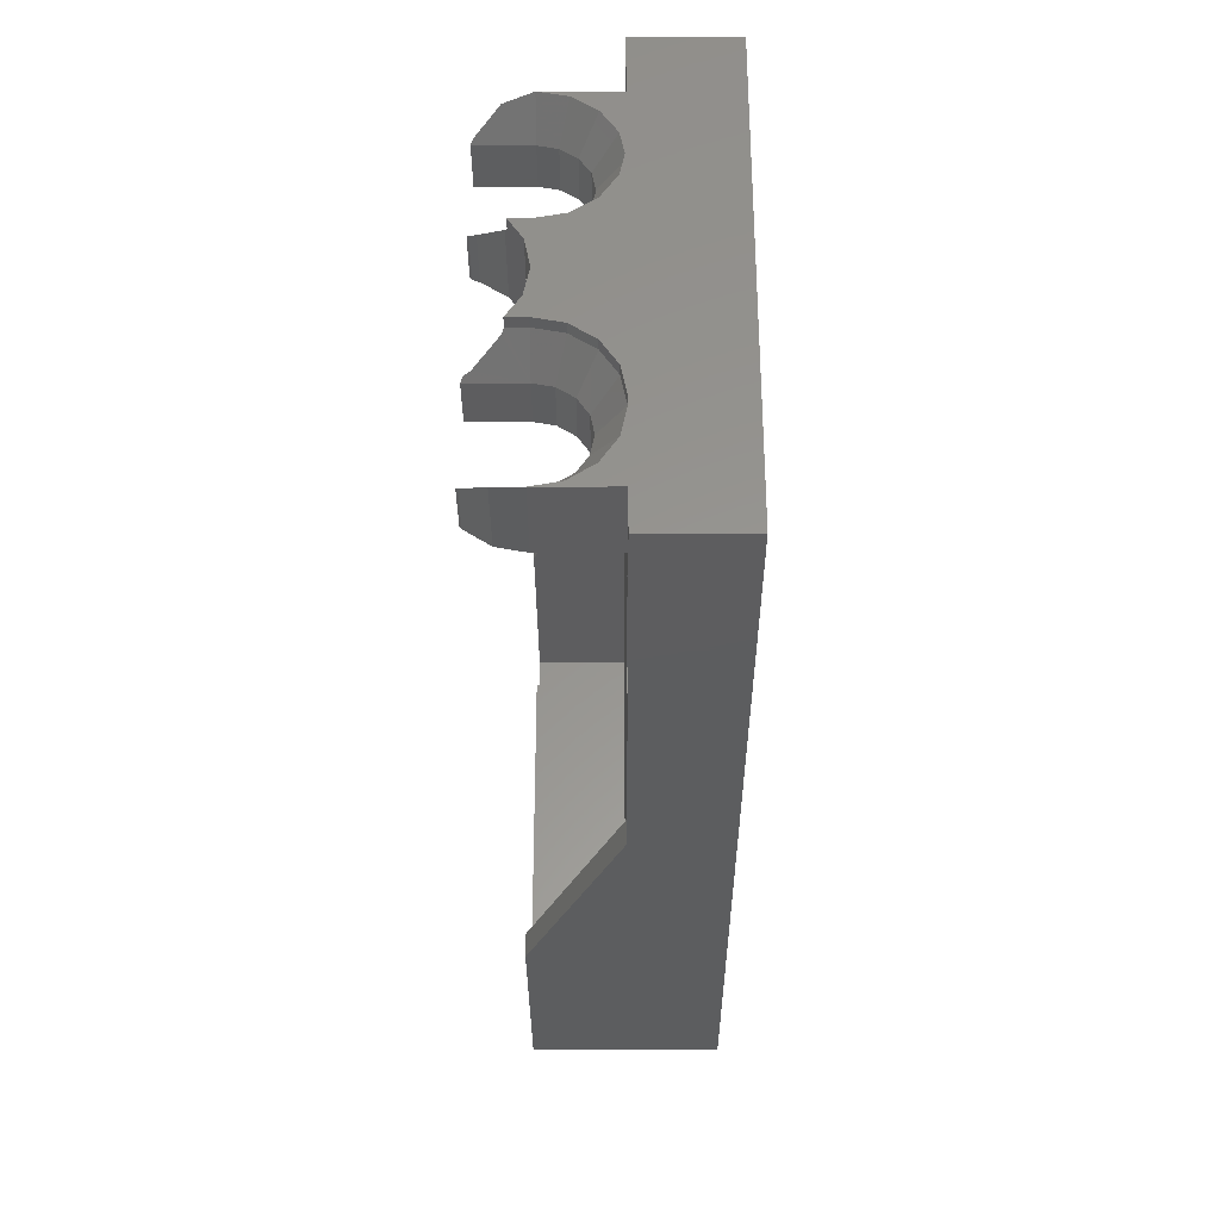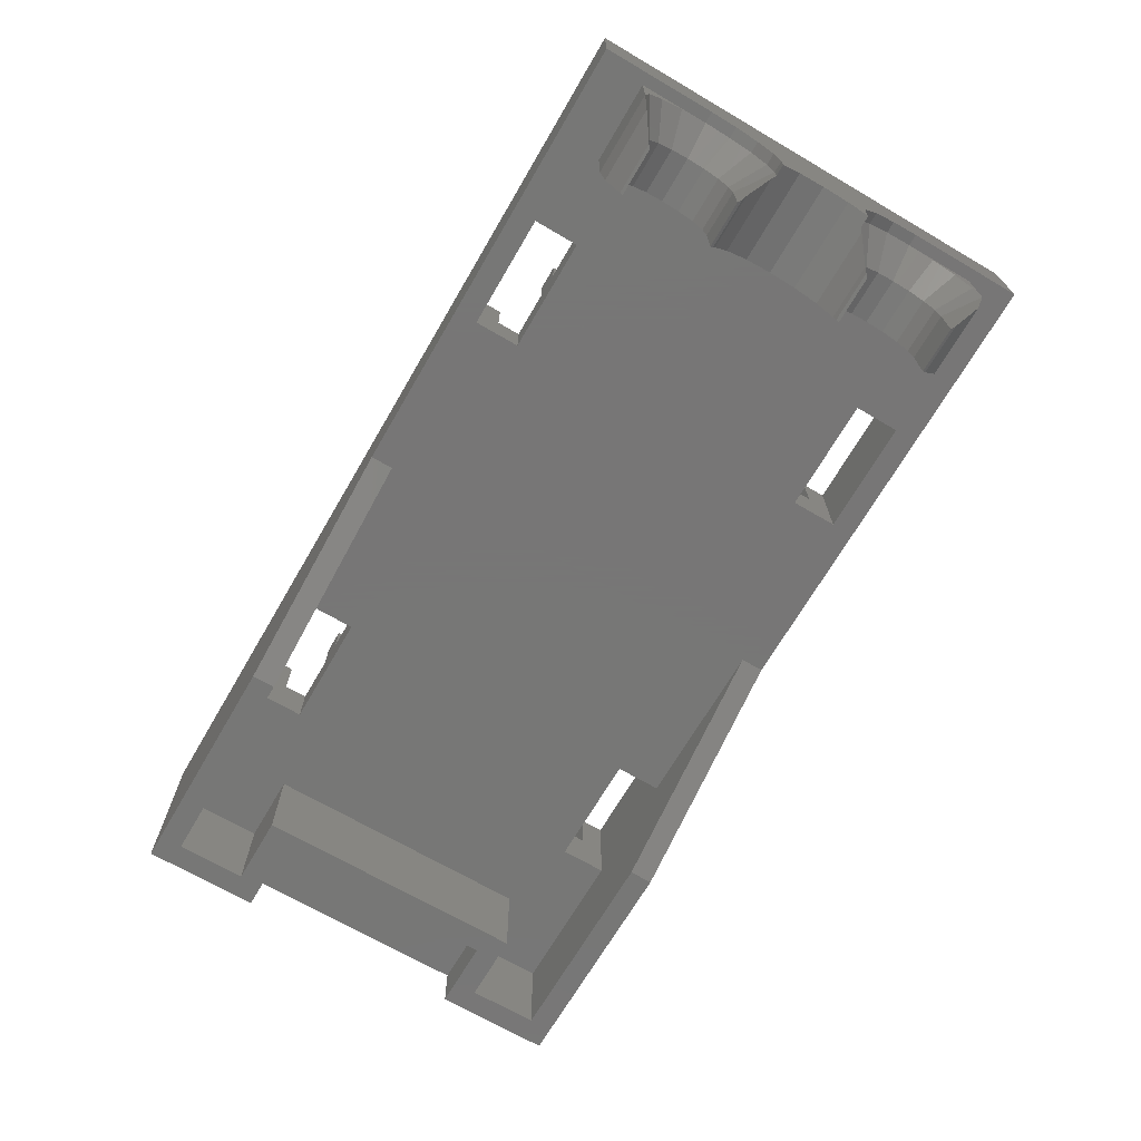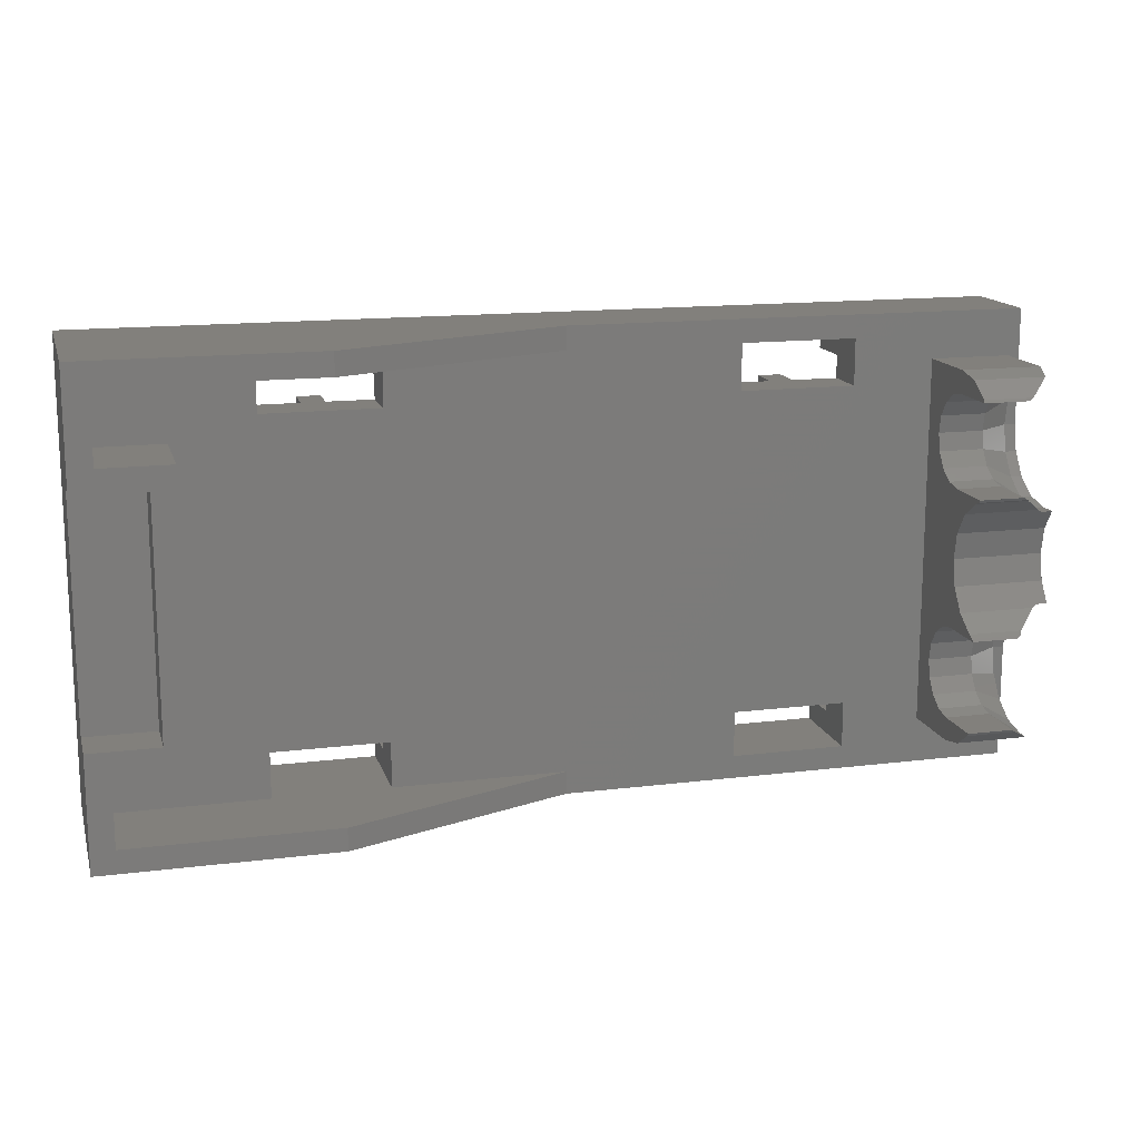
<metadata>
{"format":"stl","ext":"stl","renderer":"f3d","projection":"perspective","resolution":1024,"background":"white","views":[{"elev":-32.2,"azim":90.2,"up":"+Z"},{"elev":-69.2,"azim":59.7,"up":"+Y"},{"elev":14.8,"azim":-14.9,"up":"+Z"}]}
</metadata>
<code>
# stl→obj: 386 verts, 604 faces
v -1 0.8 0.56
v -1.44 0.8 0.64
v -1 0.8 0.64
v -1 0.8 -0.64
v -1.44 0.8 -0.64
v -1 0.8 -0.56
v 1 0.8 -0.56
v 1.44 0.8 -0.64
v 1 0.8 -0.64
v 1 0.8 0.64
v 1.44 0.8 0.64
v 1 0.8 0.56
v 1.6 0.3817 -0.09184
v 1.6 0.3362 -0.16
v 1.6 0.64 -0.16
v 1.28 0.3817 -0.09184
v 1.28 0.4 0
v 1.28 0.64 0
v 1.28 0.64 -0.16
v 1.28 0.2518 -0.2217
v 1.28 0.3297 -0.1697
v 1.28 0.3362 -0.16
v 1.44 0.4 -0.24
v 1.545 0.3297 -0.1697
v 1.467 0.2518 -0.2217
v 1.455 0.2303 -0.5697
v 1.533 0.3082 -0.6217
v 1.56 0.4 -0.64
v 1.28 0.2303 -0.5697
v 1.28 0.2238 -0.56
v 1.28 0.4 -0.56
v 1.6 0.64 0.16
v 1.6 0.3362 0.16
v 1.6 0.3817 0.09184
v 1.28 0.3817 0.09184
v 1.28 0.3297 0.1697
v 1.28 0.2518 0.2217
v 1.28 0.64 0.16
v 1.28 0.3362 0.16
v 1.467 0.2518 0.2217
v 1.545 0.3297 0.1697
v 1.44 0.4 0.24
v 1.56 0.4 0.64
v 1.533 0.3082 0.6217
v 1.455 0.2303 0.5697
v 1.28 0.4 0.56
v 1.28 0.2238 0.56
v 1.28 0.2303 0.5697
v 1.6 0.4 -0.16
v 1.6 0.4918 -0.1783
v 1.6 0.5697 -0.2303
v 1.6 0.6217 -0.3082
v 1.6 0.64 -0.4
v 1.56 0.64 -0.64
v 1.56 0.64 -0.4
v 1.56 0.6217 -0.4918
v 1.56 0.5697 -0.5697
v 1.56 0.4918 -0.6217
v 1.28 0.56 -0.4
v 1.28 0.5478 -0.3388
v 1.28 0.56 -0.24
v 1.28 0.5131 -0.2869
v 1.28 0.4612 -0.2522
v 1.28 0.4 -0.24
v 1.28 0.4612 -0.5478
v 1.28 0.56 -0.56
v 1.28 0.5131 -0.5131
v 1.28 0.5478 -0.4612
v 1.6 0.64 0.4
v 1.6 0.6217 0.3082
v 1.6 0.5697 0.2303
v 1.6 0.4918 0.1783
v 1.6 0.4 0.16
v 1.56 0.4918 0.6217
v 1.56 0.64 0.64
v 1.56 0.5697 0.5697
v 1.56 0.6217 0.4918
v 1.56 0.64 0.4
v 1.28 0.56 0.56
v 1.28 0.56 0.4
v 1.28 0.5478 0.4612
v 1.28 0.5131 0.5131
v 1.28 0.4612 0.5478
v 1.28 0.56 0.24
v 1.28 0.4 0.24
v 1.28 0.4612 0.2522
v 1.28 0.5131 0.2869
v 1.28 0.5478 0.3388
v 0.84 0.92 -0.312
v 0.84 0.92 -0.32
v 0.8 0.92 -0.32
v 0.76 0.92 -0.32
v 0.76 0.92 -0.312
v 0.76 0.92 0.312
v 0.76 0.92 0.32
v 0.8 0.92 0.32
v 0.84 0.92 0.32
v 0.84 0.92 0.312
v -0.76 0.92 -0.312
v -0.76 0.92 -0.32
v -0.8 0.92 -0.32
v -0.84 0.92 -0.32
v -0.84 0.92 -0.312
v -0.84 0.92 0.312
v -0.84 0.92 0.32
v -0.8 0.92 0.32
v -0.76 0.92 0.32
v -0.76 0.92 0.312
v 1.6 0.96 0.8
v -1.6 0.96 0.8
v 0 0.64 0.8
v 1.6 0.64 0.8
v 1.6 0.64 -0.8
v 0 0.64 -0.8
v -1.6 0.96 -0.8
v 1.6 0.96 -0.8
v -0.8 0.32 -0.72
v -1.52 0.32 -0.72
v -1.6 0.32 -0.8
v -0.8 0.32 -0.8
v 0 0.64 -0.72
v -1.52 0.64 -0.72
v -0.8 0.32 0.8
v -1.6 0.32 0.8
v -1.52 0.32 0.72
v -0.8 0.32 0.72
v -1.44 0.96 0.64
v -1.44 0.96 -0.64
v -1 0.96 -0.64
v -1 0.96 -0.72
v -0.6 0.96 -0.64
v 0.6 0.96 -0.64
v 0.6 0.96 -0.72
v -0.6 0.96 -0.72
v 1 0.96 -0.72
v 1 0.96 -0.64
v 1.44 0.96 -0.64
v 1.44 0.96 0.64
v 1 0.96 0.64
v 1 0.96 0.72
v 0.6 0.96 0.64
v -0.6 0.96 0.64
v -0.6 0.96 0.72
v 0.6 0.96 0.72
v -1 0.96 0.72
v -1 0.96 0.64
v -0.6 0.8 -0.56
v -0.6 0.8 0.56
v 0.6 0.8 0.56
v 0.6 0.8 -0.56
v 0.6 0.8 0.64
v -0.6 0.8 0.64
v -0.6 0.8 -0.64
v 0.6 0.8 -0.64
v -0.6 0.64 -0.56
v -0.6 0.64 0.56
v -1 0.64 0.56
v -1 0.64 -0.56
v 1 0.64 0.8
v 1 0.64 -0.8
v 1.44 0.64 -0.4
v 1.44 0.64 0.4
v 1 0.64 -0.72
v 0.6 0.64 -0.72
v 0.6 0.64 -0.8
v 0.6 0.64 0.8
v 0.6 0.64 0.72
v 1 0.64 0.72
v 1.28 0.4 -0.64
v 1.28 0.64 -0.64
v 1.28 0.64 0.64
v 1.28 0.4 0.64
v 0.6 0.64 0.56
v 0.6 0.64 -0.56
v 1 0.64 -0.56
v 1 0.64 0.56
v -1.52 0.64 0.72
v 0 0.64 0.72
v 1.6 0.64 0
v 1.6 0.4 0
v 1.28 0.2271 -0.2351
v 1.28 0.2304 -0.2303
v 1.28 0.2238 -0.24
v 1.56 0.4 -0.16
v 1.56 0.3362 -0.16
v 1.455 0.2303 -0.2303
v 1.44 0.2238 -0.24
v 1.44 0.4 -0.56
v 1.44 0.2238 -0.56
v 1.28 0.3082 -0.6217
v 1.28 0.2303 -0.2303
v 1.28 0.2304 0.2303
v 1.28 0.2271 0.2351
v 1.28 0.2238 0.24
v 1.56 0.3362 0.16
v 1.56 0.4 0.16
v 1.44 0.2238 0.24
v 1.455 0.2303 0.2303
v 1.44 0.2238 0.56
v 1.44 0.4 0.56
v 1.28 0.3082 0.6217
v 1.28 0.2303 0.2303
v 0.76 0.8 0.56
v 0.76 0.8 -0.56
v 0.84 0.8 -0.56
v 0.84 0.8 0.56
v -0.84 0.8 0.56
v -0.84 0.8 -0.56
v -0.76 0.8 -0.56
v -0.76 0.8 0.56
v -0.84 0.8 0.312
v -0.76 0.8 0.312
v -0.76 0.8 -0.312
v -0.84 0.8 -0.312
v 0.76 0.8 0.312
v 0.84 0.8 0.312
v 0.84 0.8 -0.312
v 0.76 0.8 -0.312
v -0.8 0.96 0.24
v -0.8 0.96 0.32
v -0.5737 0.96 0.2263
v -0.6303 0.96 0.1697
v -0.48 0.96 0
v -0.56 0.96 0
v -0.5737 0.96 -0.2263
v -0.6303 0.96 -0.1697
v -0.8 0.96 -0.32
v -0.8 0.96 -0.24
v -1.026 0.96 -0.2263
v -0.9697 0.96 -0.1697
v -1.12 0.96 -0
v -1.04 0.96 -0
v -1.026 0.96 0.2263
v -0.9697 0.96 0.1697
v -0.8 0.8 0.32
v -0.5737 0.8 0.2263
v -0.48 0.8 0
v -0.5737 0.8 -0.2263
v -0.8 0.8 -0.32
v -1.026 0.8 -0.2263
v -1.12 0.8 -0
v -1.026 0.8 0.2263
v -0.8 0.8 0.24
v -0.6303 0.8 0.1697
v -0.56 0.8 0
v -0.6303 0.8 -0.1697
v -0.8 0.8 -0.24
v -0.9697 0.8 -0.1697
v -1.04 0.8 -0
v -0.9697 0.8 0.1697
v -0 0.96 0.24
v -0 0.96 0.32
v 0.2263 0.96 0.2263
v 0.1697 0.96 0.1697
v 0.32 0.96 0
v 0.24 0.96 0
v 0.2263 0.96 -0.2263
v 0.1697 0.96 -0.1697
v 0 0.96 -0.32
v 0 0.96 -0.24
v -0.2263 0.96 -0.2263
v -0.1697 0.96 -0.1697
v -0.32 0.96 -0
v -0.24 0.96 -0
v -0.2263 0.96 0.2263
v -0.1697 0.96 0.1697
v 0 0.96 0.32
v 0 0.96 0.24
v -0 0.8 0.32
v 0.2263 0.8 0.2263
v 0.32 0.8 0
v 0.2263 0.8 -0.2263
v 0 0.8 -0.32
v -0.2263 0.8 -0.2263
v -0.32 0.8 -0
v -0.2263 0.8 0.2263
v 0 0.8 0.32
v -0 0.8 0.24
v 0.1697 0.8 0.1697
v 0.24 0.8 0
v 0.1697 0.8 -0.1697
v 0 0.8 -0.24
v -0.1697 0.8 -0.1697
v -0.24 0.8 -0
v -0.1697 0.8 0.1697
v 0 0.8 0.24
v 0.8 0.96 0.24
v 0.8 0.96 0.32
v 1.026 0.96 0.2263
v 0.9697 0.96 0.1697
v 1.12 0.96 0
v 1.04 0.96 0
v 1.026 0.96 -0.2263
v 0.9697 0.96 -0.1697
v 0.8 0.96 -0.32
v 0.8 0.96 -0.24
v 0.5737 0.96 -0.2263
v 0.6303 0.96 -0.1697
v 0.48 0.96 -0
v 0.56 0.96 -0
v 0.5737 0.96 0.2263
v 0.6303 0.96 0.1697
v 0.8 0.8 0.32
v 1.026 0.8 0.2263
v 1.12 0.8 0
v 1.026 0.8 -0.2263
v 0.8 0.8 -0.32
v 0.5737 0.8 -0.2263
v 0.48 0.8 -0
v 0.5737 0.8 0.2263
v 0.8 0.8 0.24
v 0.9697 0.8 0.1697
v 1.04 0.8 0
v 0.9697 0.8 -0.1697
v 0.8 0.8 -0.24
v 0.6303 0.8 -0.1697
v 0.56 0.8 -0
v 0.6303 0.8 0.1697
v 1 0.64 0.64
v 0.6 0.64 0.64
v 0.6 0.64 -0.64
v 1 0.64 -0.64
v -1 0.64 -0.64
v -1 0.64 -0.72
v -0.6 0.64 -0.64
v -0.6 0.64 -0.72
v -1 0.64 0.72
v -0.6 0.64 0.72
v -0.6 0.64 0.64
v -1 0.64 0.64
v 1.56 0.4918 -0.1783
v 1.56 0.5697 -0.2303
v 1.56 0.6217 -0.3082
v 1.44 0.4612 -0.2522
v 1.44 0.5131 -0.2869
v 1.44 0.5478 -0.3388
v 1.44 0.56 -0.4
v 1.44 0.5478 -0.4612
v 1.44 0.5131 -0.5131
v 1.44 0.4612 -0.5478
v 1.56 0.6217 0.3082
v 1.56 0.5697 0.2303
v 1.56 0.4918 0.1783
v 1.44 0.4612 0.5478
v 1.44 0.5131 0.5131
v 1.44 0.5478 0.4612
v 1.44 0.56 0.4
v 1.44 0.5478 0.3388
v 1.44 0.5131 0.2869
v 1.44 0.4612 0.2522
v 1.6 0.4 4e-06
v 1.28 0.4 4e-06
v 1.28 0.4 -4e-06
v 1.6 0.4 -4e-06
v 0.76 0.92 -0.56
v 0.84 0.92 -0.56
v 0.84 0.8 -0.32
v 0.76 0.8 -0.32
v 0.84 0.92 0.56
v 0.76 0.92 0.56
v 0.76 0.8 0.32
v 0.84 0.8 0.32
v -0.84 0.92 -0.56
v -0.76 0.92 -0.56
v -0.76 0.8 -0.32
v -0.84 0.8 -0.32
v -0.76 0.92 0.56
v -0.84 0.92 0.56
v -0.84 0.8 0.32
v -0.76 0.8 0.32
v -1.6 0.32 -0.4
v -1.52 0.32 -0.48
v -1.28 0.32 -0.48
v -1.36 0.32 -0.4
v -1.36 0.32 0.4
v -1.28 0.32 0.48
v -1.6 0.48 -0.4
v -1.6 0.48 0.4
v -1.52 0.32 0.48
v -1.6 0.32 0.4
v -1.36 0.48 0.4
v -1.36 0.48 -0.4
v -1.28 0.64 -0.48
v -1.28 0.64 0.48
v -1.52 0.64 0.48
v -1.52 0.64 -0.48
f 1 2 3
f 4 5 6
f 7 8 9
f 10 11 12
f 13 14 15
f 16 17 18
f 19 20 21
f 21 22 19
f 23 24 25
f 26 27 28
f 29 30 31
f 32 33 34
f 18 17 35
f 36 37 38
f 38 39 36
f 40 41 42
f 43 44 45
f 46 47 48
f 15 49 50
f 15 50 51
f 15 51 52
f 15 52 53
f 54 55 56
f 54 56 57
f 54 57 58
f 54 58 28
f 59 60 61
f 60 62 61
f 62 63 61
f 63 64 61
f 31 65 66
f 65 67 66
f 67 68 66
f 68 59 66
f 69 70 32
f 70 71 32
f 71 72 32
f 72 73 32
f 43 74 75
f 74 76 75
f 76 77 75
f 77 78 75
f 79 80 81
f 79 81 82
f 79 82 83
f 79 83 46
f 84 85 86
f 84 86 87
f 84 87 88
f 84 88 80
f 89 90 91
f 91 92 93
f 94 95 96
f 96 97 98
f 99 100 101
f 101 102 103
f 104 105 106
f 106 107 108
f 109 110 111
f 109 111 112
f 113 114 115
f 113 115 116
f 117 118 119
f 117 119 120
f 117 121 122
f 117 122 118
f 119 115 114
f 119 114 120
f 123 124 125
f 123 125 126
f 115 110 127
f 115 127 128
f 128 129 130
f 128 130 115
f 131 132 133
f 131 133 134
f 116 135 136
f 116 136 137
f 115 130 135
f 115 135 116
f 109 116 137
f 109 137 138
f 138 139 140
f 138 140 109
f 141 142 143
f 141 143 144
f 110 145 146
f 110 146 127
f 109 140 145
f 109 145 110
f 5 2 1
f 5 1 6
f 147 148 149
f 147 149 150
f 151 149 148
f 151 148 152
f 11 8 7
f 11 7 12
f 153 147 150
f 153 150 154
f 155 156 157
f 155 157 158
f 159 160 161
f 159 161 162
f 53 161 160
f 53 160 113
f 112 159 162
f 112 162 69
f 163 164 165
f 163 165 160
f 159 166 167
f 159 167 168
f 169 31 66
f 169 66 170
f 170 66 61
f 170 61 19
f 171 79 46
f 171 46 172
f 38 84 79
f 38 79 171
f 173 174 175
f 173 175 176
f 165 166 111
f 165 111 114
f 125 177 178
f 125 178 126
f 123 111 110
f 123 110 124
f 15 179 180
f 15 180 13
f 18 19 22
f 18 22 16
f 19 181 182
f 19 182 20
f 183 181 19
f 183 19 61
f 23 184 185
f 23 185 24
f 186 187 23
f 186 23 25
f 28 188 189
f 28 189 26
f 31 169 190
f 31 190 29
f 169 28 27
f 169 27 190
f 190 27 26
f 190 26 29
f 29 26 189
f 29 189 30
f 14 13 16
f 14 16 185
f 185 16 21
f 185 21 24
f 24 21 20
f 24 20 25
f 25 20 191
f 25 191 186
f 186 191 183
f 186 183 187
f 34 180 179
f 34 179 32
f 35 39 38
f 35 38 18
f 192 193 38
f 192 38 37
f 84 38 193
f 84 193 194
f 41 195 196
f 41 196 42
f 40 42 197
f 40 197 198
f 45 199 200
f 45 200 43
f 48 201 172
f 48 172 46
f 201 44 43
f 201 43 172
f 48 45 44
f 48 44 201
f 47 199 45
f 47 45 48
f 195 35 34
f 195 34 33
f 41 36 35
f 41 35 195
f 40 37 36
f 40 36 41
f 198 202 37
f 198 37 40
f 197 194 202
f 197 202 198
f 203 204 150
f 203 150 149
f 12 7 205
f 12 205 206
f 207 208 6
f 207 6 1
f 148 147 209
f 148 209 210
f 211 212 213
f 211 213 214
f 215 216 217
f 215 217 218
f 219 220 221
f 219 221 222
f 222 221 223
f 222 223 224
f 224 223 225
f 224 225 226
f 226 225 227
f 226 227 228
f 228 227 229
f 228 229 230
f 230 229 231
f 230 231 232
f 232 231 233
f 232 233 234
f 234 233 220
f 234 220 219
f 220 235 236
f 220 236 221
f 221 236 237
f 221 237 223
f 223 237 238
f 223 238 225
f 225 238 239
f 225 239 227
f 227 239 240
f 227 240 229
f 229 240 241
f 229 241 231
f 231 241 242
f 231 242 233
f 233 242 235
f 233 235 220
f 243 219 222
f 243 222 244
f 244 222 224
f 244 224 245
f 245 224 226
f 245 226 246
f 246 226 228
f 246 228 247
f 247 228 230
f 247 230 248
f 248 230 232
f 248 232 249
f 249 232 234
f 249 234 250
f 250 234 219
f 250 219 243
f 251 252 253
f 251 253 254
f 254 253 255
f 254 255 256
f 256 255 257
f 256 257 258
f 258 257 259
f 258 259 260
f 260 259 261
f 260 261 262
f 262 261 263
f 262 263 264
f 264 263 265
f 264 265 266
f 266 265 267
f 266 267 268
f 252 269 270
f 252 270 253
f 253 270 271
f 253 271 255
f 255 271 272
f 255 272 257
f 257 272 273
f 257 273 259
f 259 273 274
f 259 274 261
f 261 274 275
f 261 275 263
f 263 275 276
f 263 276 265
f 265 276 277
f 265 277 267
f 278 251 254
f 278 254 279
f 279 254 256
f 279 256 280
f 280 256 258
f 280 258 281
f 281 258 260
f 281 260 282
f 282 260 262
f 282 262 283
f 283 262 264
f 283 264 284
f 284 264 266
f 284 266 285
f 285 266 268
f 285 268 286
f 287 288 289
f 287 289 290
f 290 289 291
f 290 291 292
f 292 291 293
f 292 293 294
f 294 293 295
f 294 295 296
f 296 295 297
f 296 297 298
f 298 297 299
f 298 299 300
f 300 299 301
f 300 301 302
f 302 301 288
f 302 288 287
f 288 303 304
f 288 304 289
f 289 304 305
f 289 305 291
f 291 305 306
f 291 306 293
f 293 306 307
f 293 307 295
f 295 307 308
f 295 308 297
f 297 308 309
f 297 309 299
f 299 309 310
f 299 310 301
f 301 310 303
f 301 303 288
f 311 287 290
f 311 290 312
f 312 290 292
f 312 292 313
f 313 292 294
f 313 294 314
f 314 294 296
f 314 296 315
f 315 296 298
f 315 298 316
f 316 298 300
f 316 300 317
f 317 300 302
f 317 302 318
f 318 302 287
f 318 287 311
f 127 146 3
f 127 3 2
f 5 4 129
f 5 129 128
f 2 5 128
f 2 128 127
f 137 136 9
f 137 9 8
f 11 10 139
f 11 139 138
f 8 11 138
f 8 138 137
f 132 131 153
f 132 153 154
f 142 141 151
f 142 151 152
f 140 139 319
f 140 319 168
f 167 320 141
f 167 141 144
f 168 167 144
f 168 144 140
f 109 112 113
f 109 113 116
f 135 133 164
f 135 164 163
f 133 132 321
f 133 321 164
f 163 322 136
f 163 136 135
f 129 323 324
f 129 324 130
f 325 131 134
f 325 134 326
f 326 134 130
f 326 130 324
f 114 121 117
f 114 117 120
f 327 145 143
f 327 143 328
f 328 143 142
f 328 142 329
f 145 327 330
f 145 330 146
f 178 111 123
f 178 123 126
f 324 327 177
f 324 177 122
f 54 28 169
f 54 169 170
f 171 172 43
f 171 43 75
f 121 178 328
f 121 328 326
f 49 184 331
f 49 331 50
f 50 331 332
f 50 332 51
f 51 332 333
f 51 333 52
f 52 333 55
f 52 55 53
f 184 23 334
f 184 334 331
f 331 334 335
f 331 335 332
f 332 335 336
f 332 336 333
f 333 336 337
f 333 337 55
f 55 337 338
f 55 338 56
f 56 338 339
f 56 339 57
f 57 339 340
f 57 340 58
f 58 340 188
f 58 188 28
f 23 64 63
f 23 63 334
f 334 63 62
f 334 62 335
f 335 62 60
f 335 60 336
f 336 60 59
f 336 59 337
f 337 59 68
f 337 68 338
f 338 68 67
f 338 67 339
f 339 67 65
f 339 65 340
f 340 65 31
f 340 31 188
f 69 78 341
f 69 341 70
f 70 341 342
f 70 342 71
f 71 342 343
f 71 343 72
f 72 343 196
f 72 196 73
f 43 200 344
f 43 344 74
f 74 344 345
f 74 345 76
f 76 345 346
f 76 346 77
f 77 346 347
f 77 347 78
f 78 347 348
f 78 348 341
f 341 348 349
f 341 349 342
f 342 349 350
f 342 350 343
f 343 350 42
f 343 42 196
f 200 46 83
f 200 83 344
f 344 83 82
f 344 82 345
f 345 82 81
f 345 81 346
f 346 81 80
f 346 80 347
f 347 80 88
f 347 88 348
f 348 88 87
f 348 87 349
f 349 87 86
f 349 86 350
f 350 86 85
f 350 85 42
f 185 184 49
f 185 49 14
f 183 64 23
f 183 23 187
f 189 188 31
f 189 31 30
f 16 13 351
f 16 351 352
f 33 73 196
f 33 196 195
f 197 42 85
f 197 85 194
f 47 46 200
f 47 200 199
f 34 35 353
f 34 353 354
f 321 154 150
f 321 150 174
f 9 322 175
f 9 175 7
f 7 175 174
f 7 174 150
f 355 92 90
f 355 90 356
f 356 90 357
f 356 357 205
f 92 355 204
f 92 204 358
f 355 356 205
f 355 205 204
f 93 92 358
f 93 358 218
f 217 357 90
f 217 90 89
f 149 173 176
f 149 176 12
f 12 176 319
f 12 319 10
f 173 149 151
f 173 151 320
f 203 206 359
f 203 359 360
f 361 203 360
f 361 360 95
f 206 362 97
f 206 97 359
f 359 97 95
f 359 95 360
f 215 361 95
f 215 95 94
f 98 97 362
f 98 362 216
f 323 4 6
f 323 6 158
f 153 325 155
f 153 155 147
f 147 155 158
f 147 158 6
f 363 102 100
f 363 100 364
f 364 100 365
f 364 365 209
f 102 363 208
f 102 208 366
f 363 364 209
f 363 209 208
f 103 102 366
f 103 366 214
f 213 365 100
f 213 100 99
f 1 157 156
f 1 156 148
f 148 156 329
f 148 329 152
f 157 1 3
f 157 3 330
f 207 210 367
f 207 367 368
f 369 207 368
f 369 368 105
f 210 370 107
f 210 107 367
f 367 107 105
f 367 105 368
f 211 369 105
f 211 105 104
f 108 107 370
f 108 370 212
f 371 119 118
f 371 118 372
f 372 373 374
f 372 374 371
f 375 374 373
f 375 373 376
f 371 377 115
f 371 115 119
f 110 115 377
f 110 377 378
f 379 125 124
f 379 124 380
f 380 375 376
f 380 376 379
f 124 110 378
f 124 378 380
f 375 380 378
f 375 378 381
f 382 377 371
f 382 371 374
f 381 378 377
f 381 377 382
f 374 375 381
f 374 381 382
f 383 384 376
f 383 376 373
f 384 385 379
f 384 379 376
f 373 372 386
f 373 386 383
f 122 386 372
f 122 372 118
f 125 379 385
f 125 385 177

</code>
